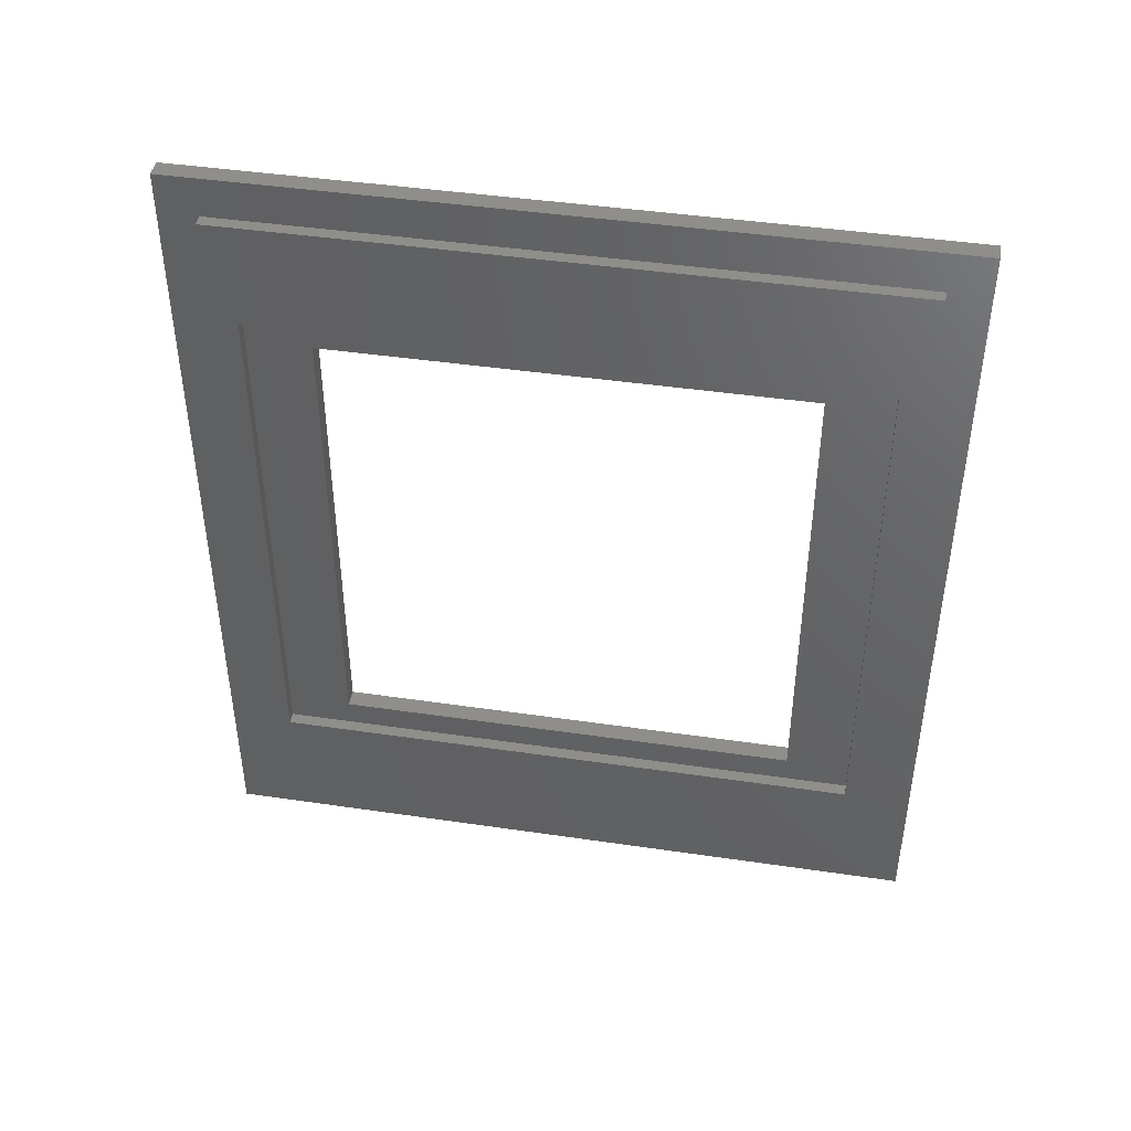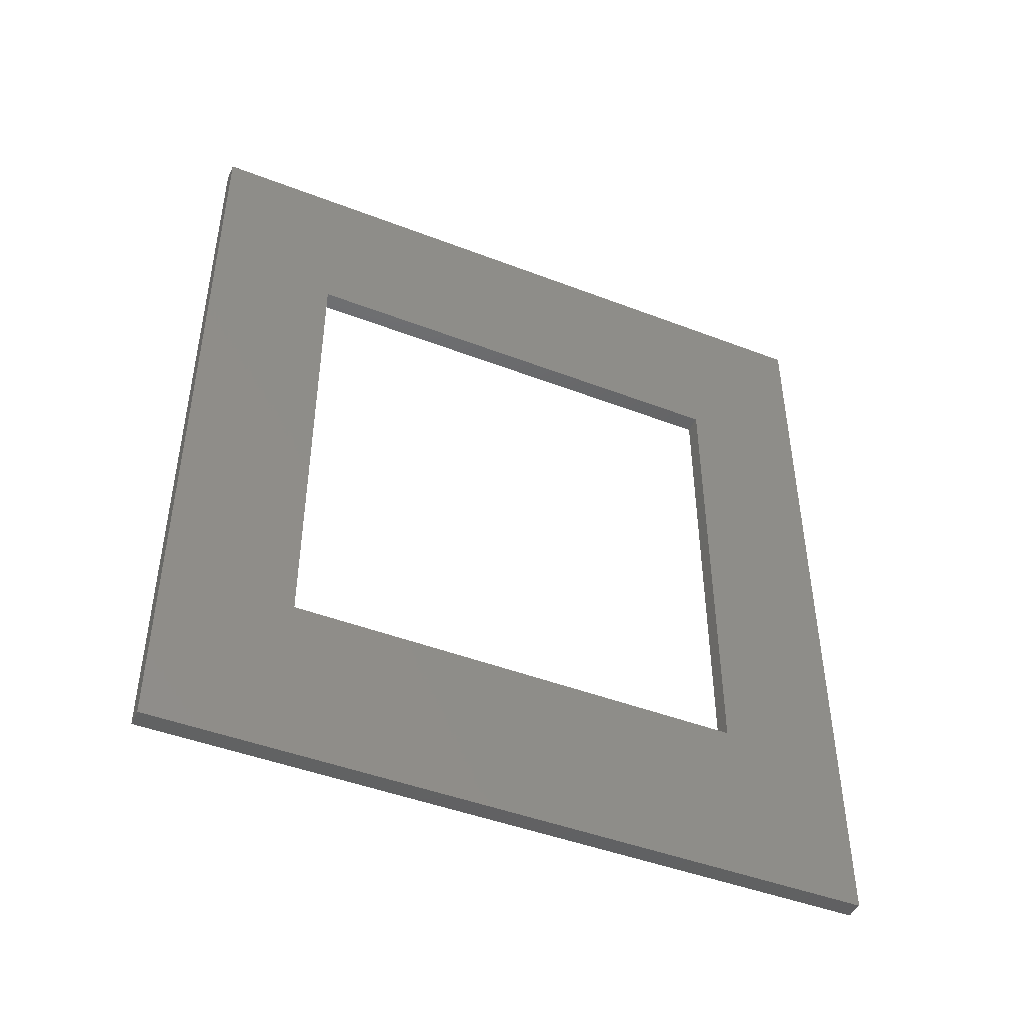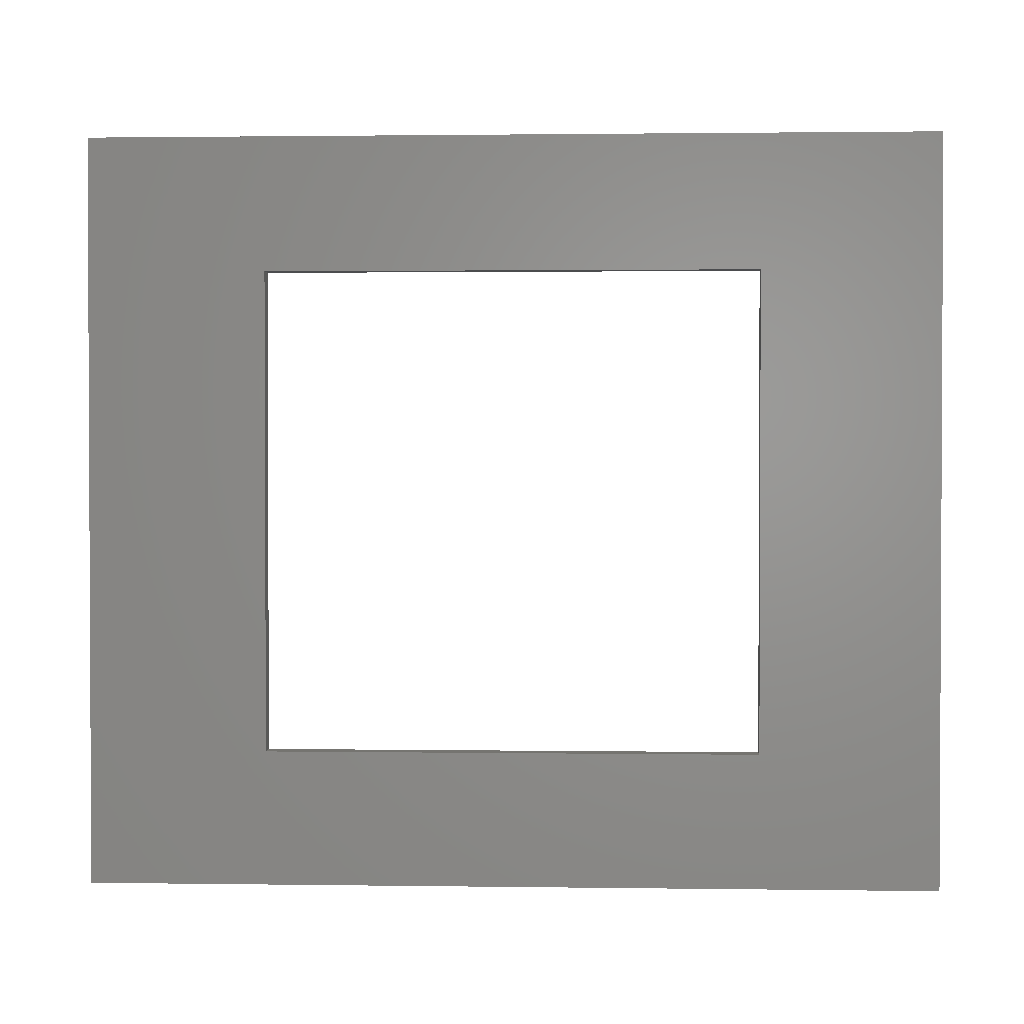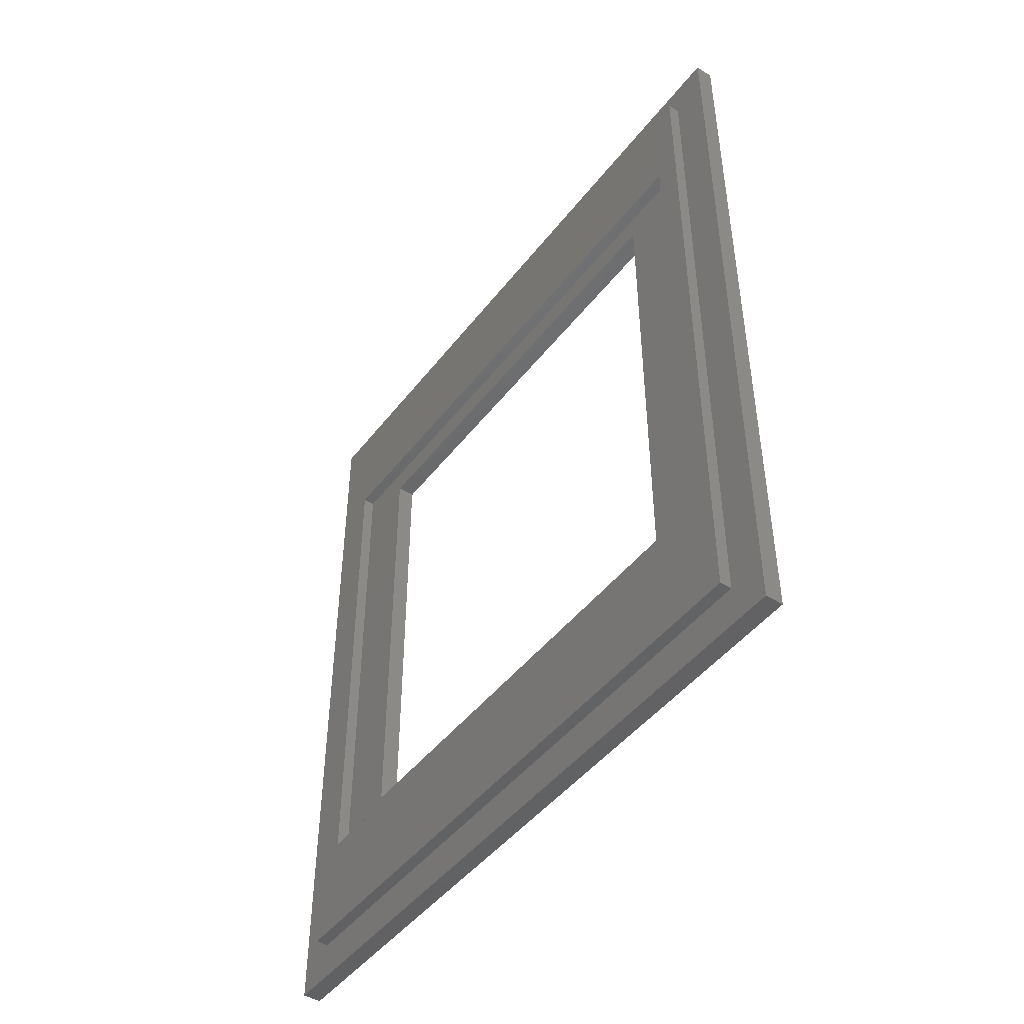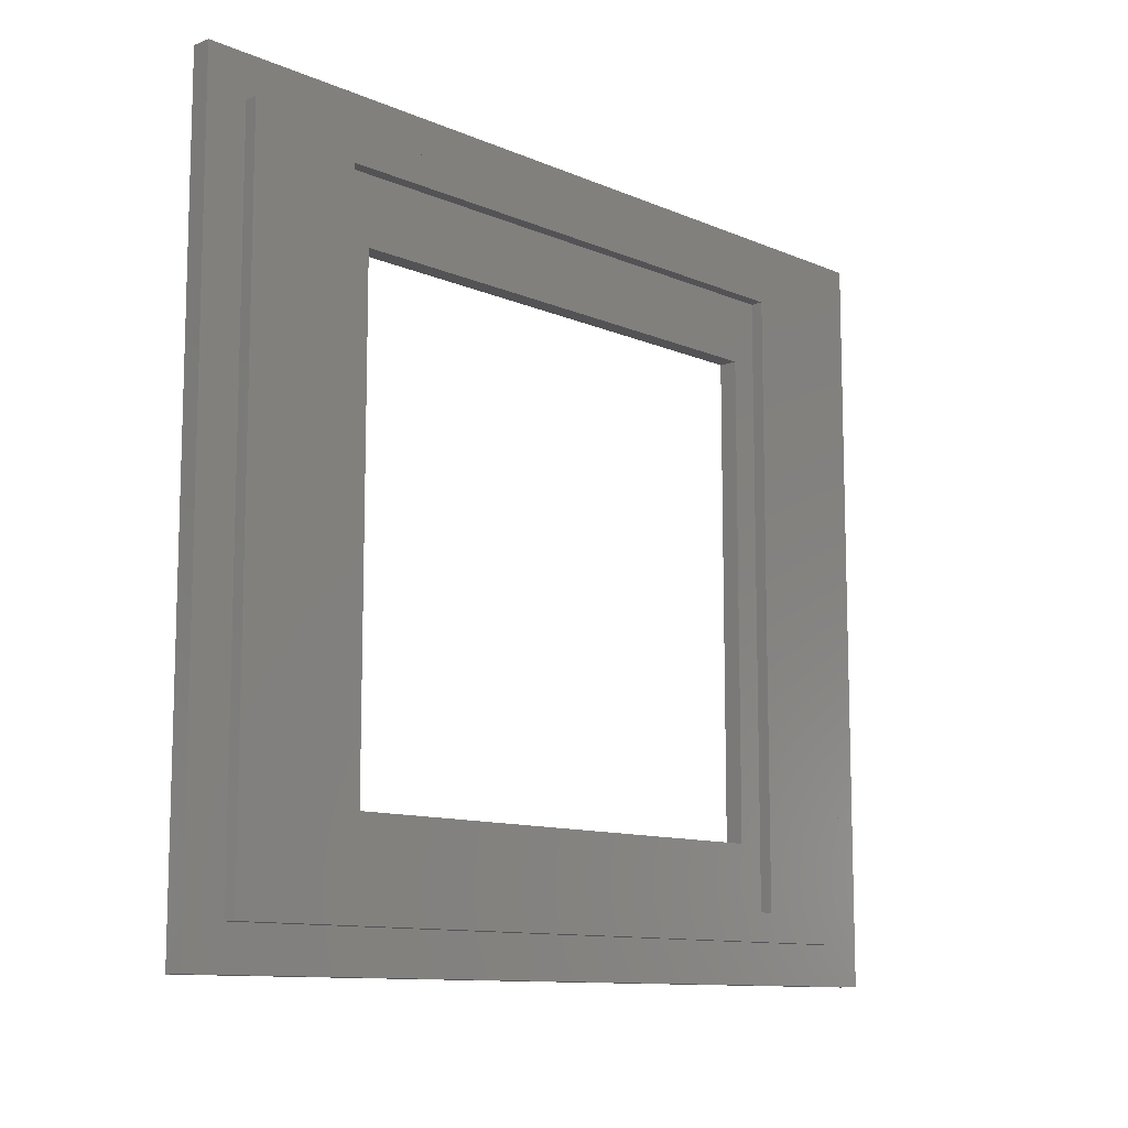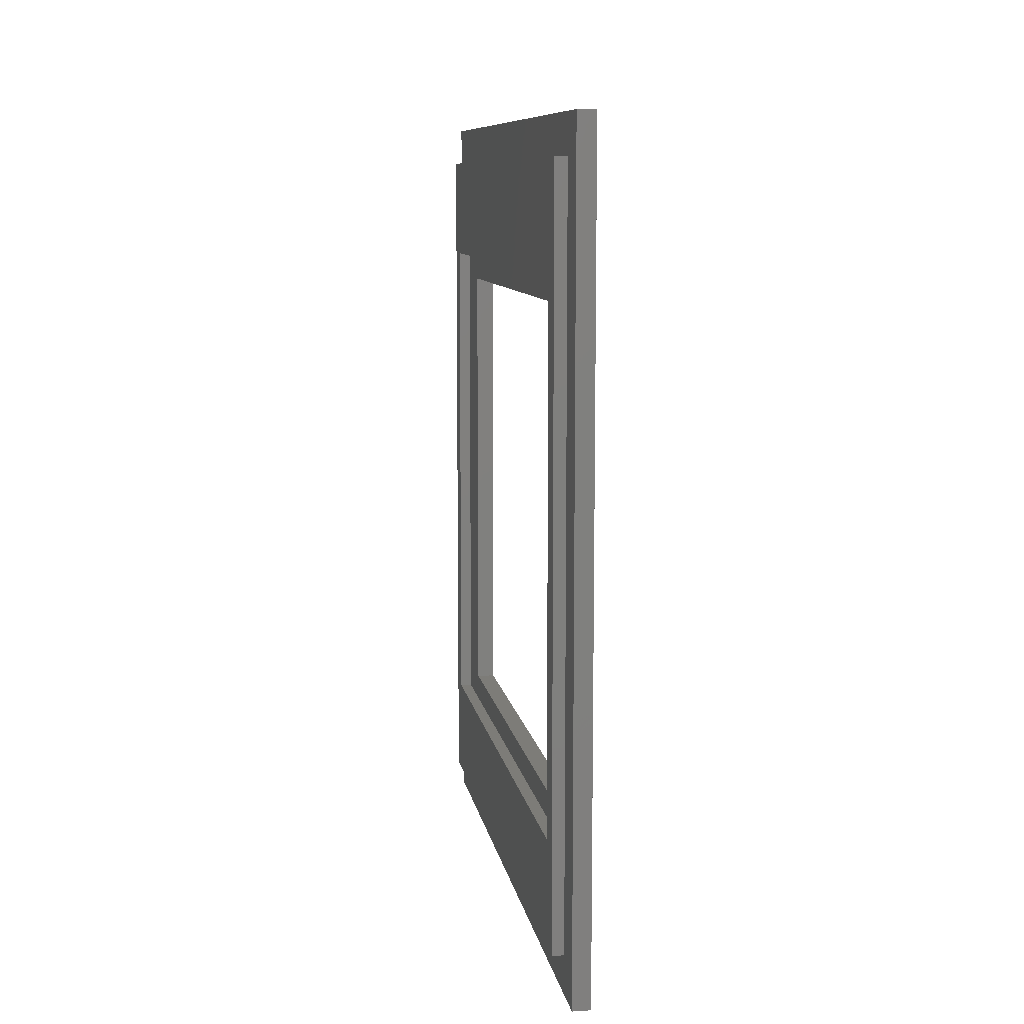
<metadata>
{"format":"stl","ext":"stl","renderer":"f3d","projection":"perspective","resolution":1024,"background":"white","views":[{"elev":43.8,"azim":-80.2,"up":"+Z"},{"elev":-45.5,"azim":66.1,"up":"+Z"},{"elev":1.5,"azim":92.9,"up":"+Y"},{"elev":-46.4,"azim":-35.5,"up":"+Z"},{"elev":-10.9,"azim":-136.7,"up":"+Y"},{"elev":9.4,"azim":-9.3,"up":"+Z"}]}
</metadata>
<code>
# stl→obj: 32 verts, 64 faces
v 5 38.5 39.5
v 2 38.5 39.5
v 5 38.5 -39.5
v 2 38.5 -39.5
v 5 -38.5 -39.5
v 2 -38.5 -39.5
v 5 -38.5 39.5
v 2 -38.5 39.5
v 0 49 -44
v 0 53.5 -61.5
v 0 -49 -44
v 0 -53.5 -61.5
v 0 -49 44
v 0 -53.5 61.5
v 0 49 44
v 0 53.5 61.5
v 2 -49 -44
v 2 49 -44
v 2 49 44
v 2 -49 44
v 2 -60 68
v 5 -60 68
v 2 60 68
v 5 60 68
v 2 -60 -68
v 5 -60 -68
v 2 60 -68
v 5 60 -68
v 2 -53.5 -61.5
v 2 53.5 -61.5
v 2 53.5 61.5
v 2 -53.5 61.5
f 1 2 3
f 3 2 4
f 3 4 5
f 5 4 6
f 5 6 7
f 7 6 8
f 7 8 1
f 1 8 2
f 9 10 11
f 11 10 12
f 11 12 13
f 13 12 14
f 13 14 15
f 15 14 16
f 15 16 9
f 9 16 10
f 17 6 18
f 18 6 4
f 18 4 19
f 19 4 2
f 19 2 20
f 20 2 8
f 20 8 17
f 17 8 6
f 13 20 11
f 11 20 17
f 11 17 9
f 9 17 18
f 9 18 15
f 15 18 19
f 15 19 13
f 13 19 20
f 21 22 23
f 23 22 24
f 25 26 21
f 21 26 22
f 27 28 25
f 25 28 26
f 23 24 27
f 27 24 28
f 25 29 27
f 27 29 30
f 27 30 23
f 23 30 31
f 23 31 21
f 21 31 32
f 21 32 25
f 25 32 29
f 31 16 32
f 32 16 14
f 30 10 31
f 31 10 16
f 29 12 30
f 30 12 10
f 32 14 29
f 29 14 12
f 28 3 26
f 26 3 5
f 26 5 22
f 22 5 7
f 22 7 24
f 24 7 1
f 24 1 28
f 28 1 3

</code>
